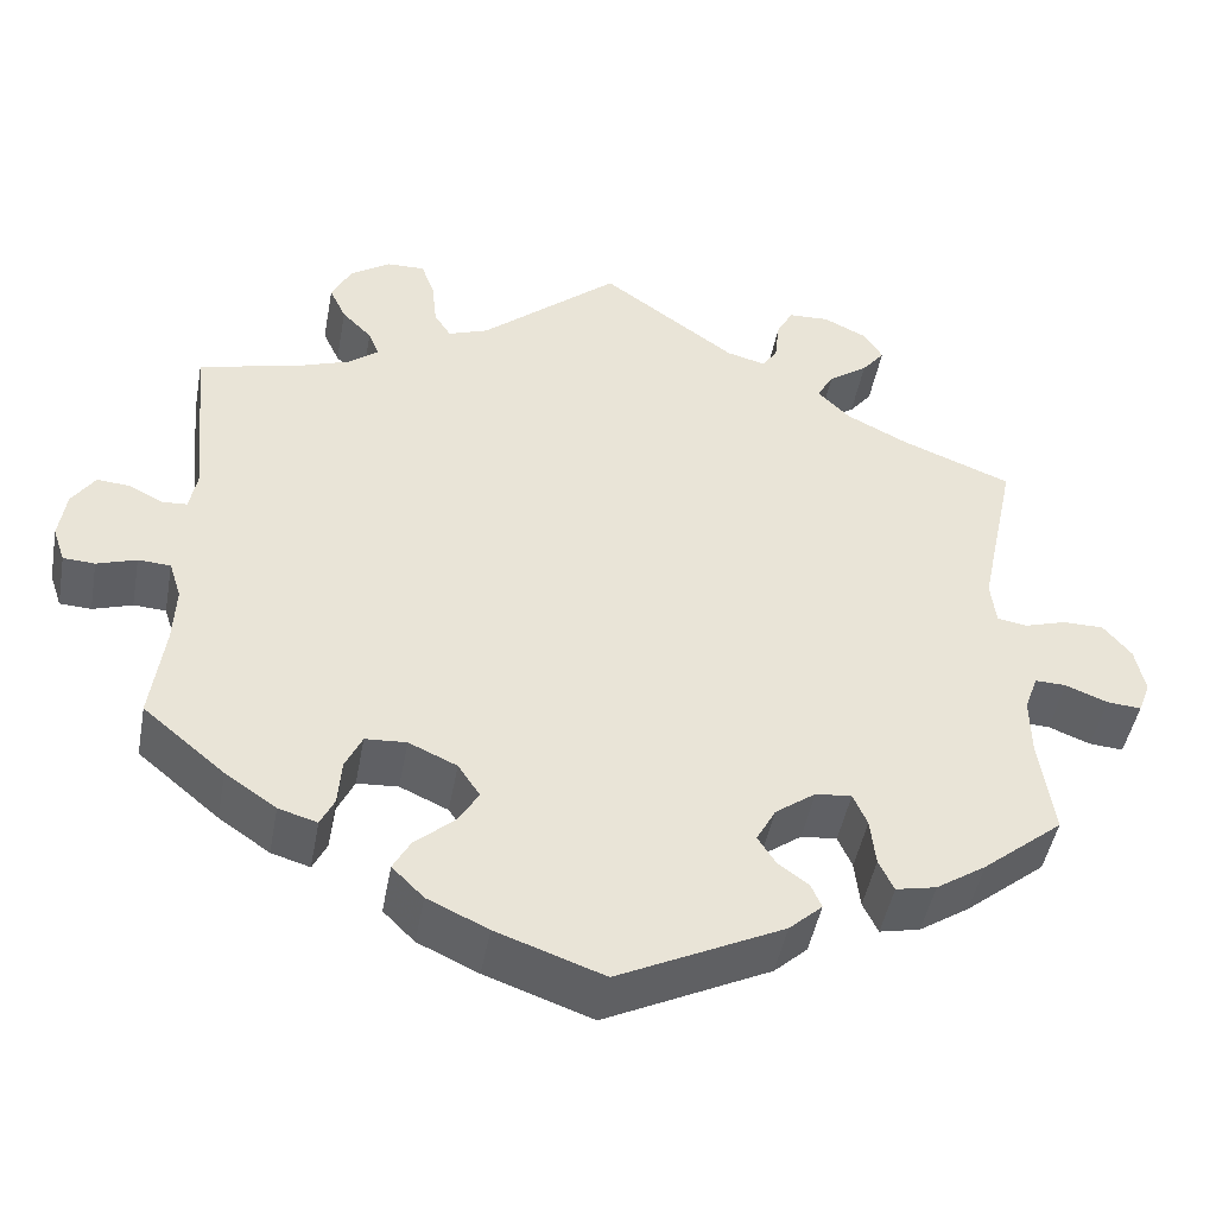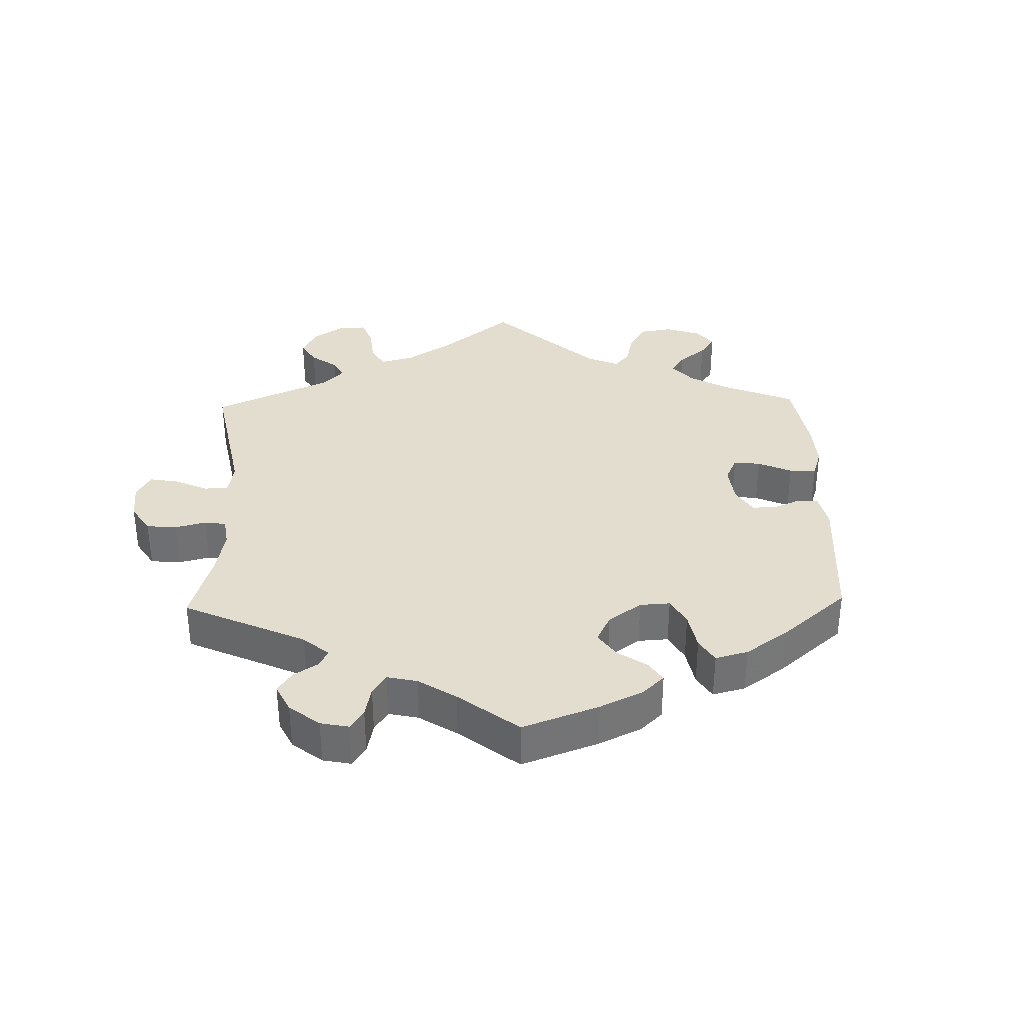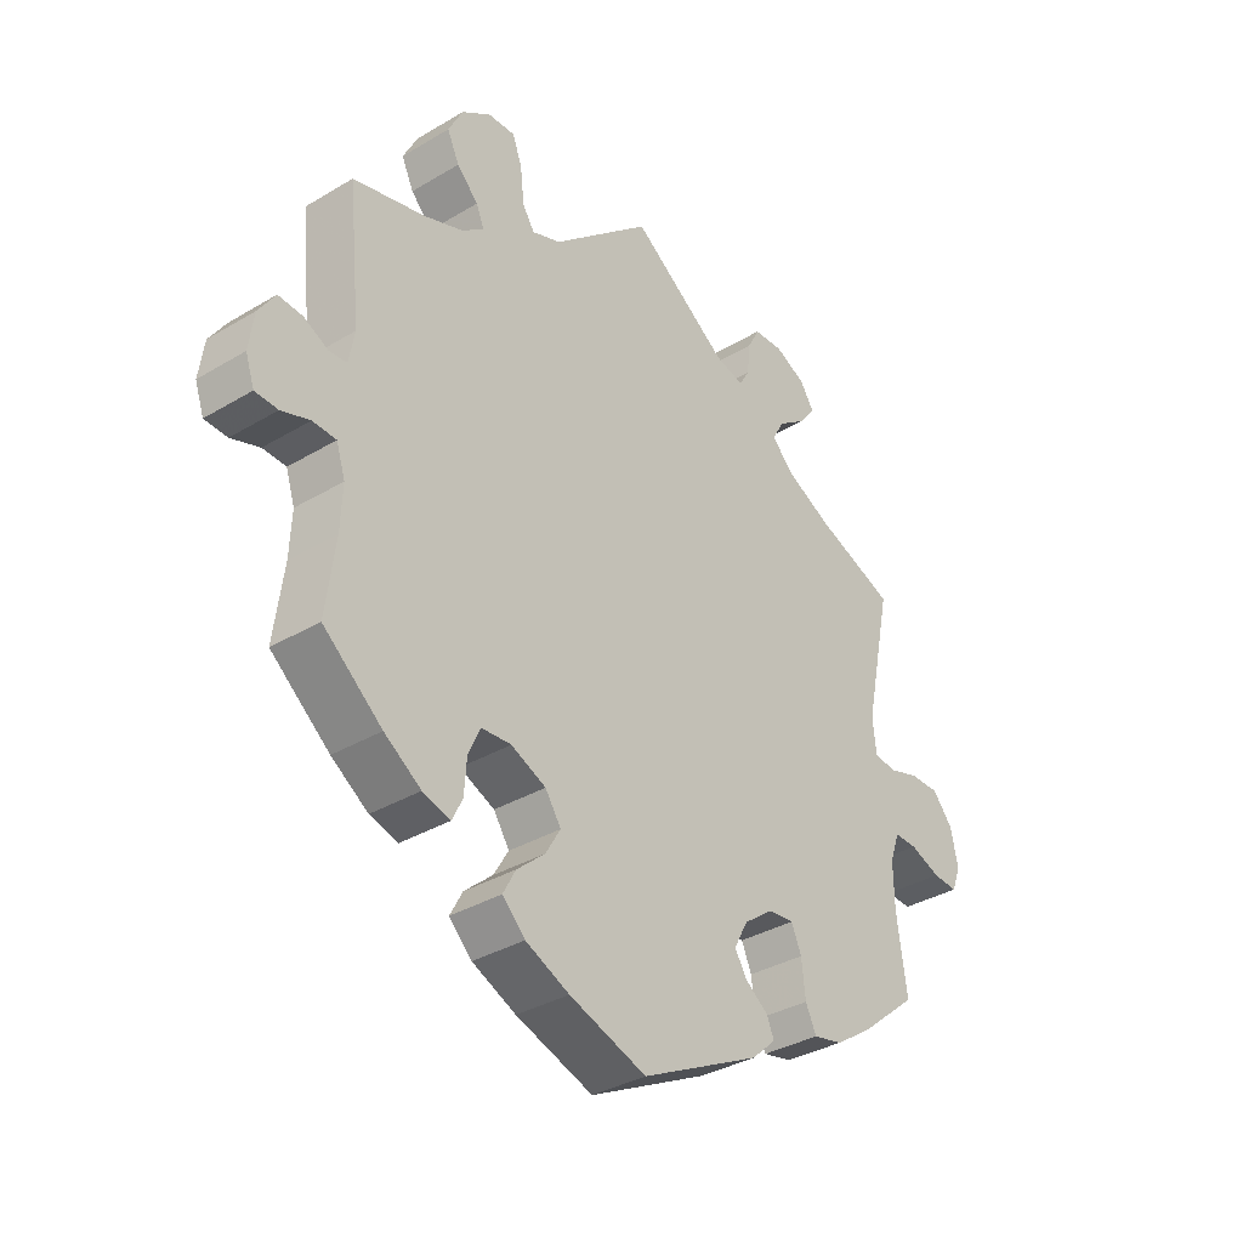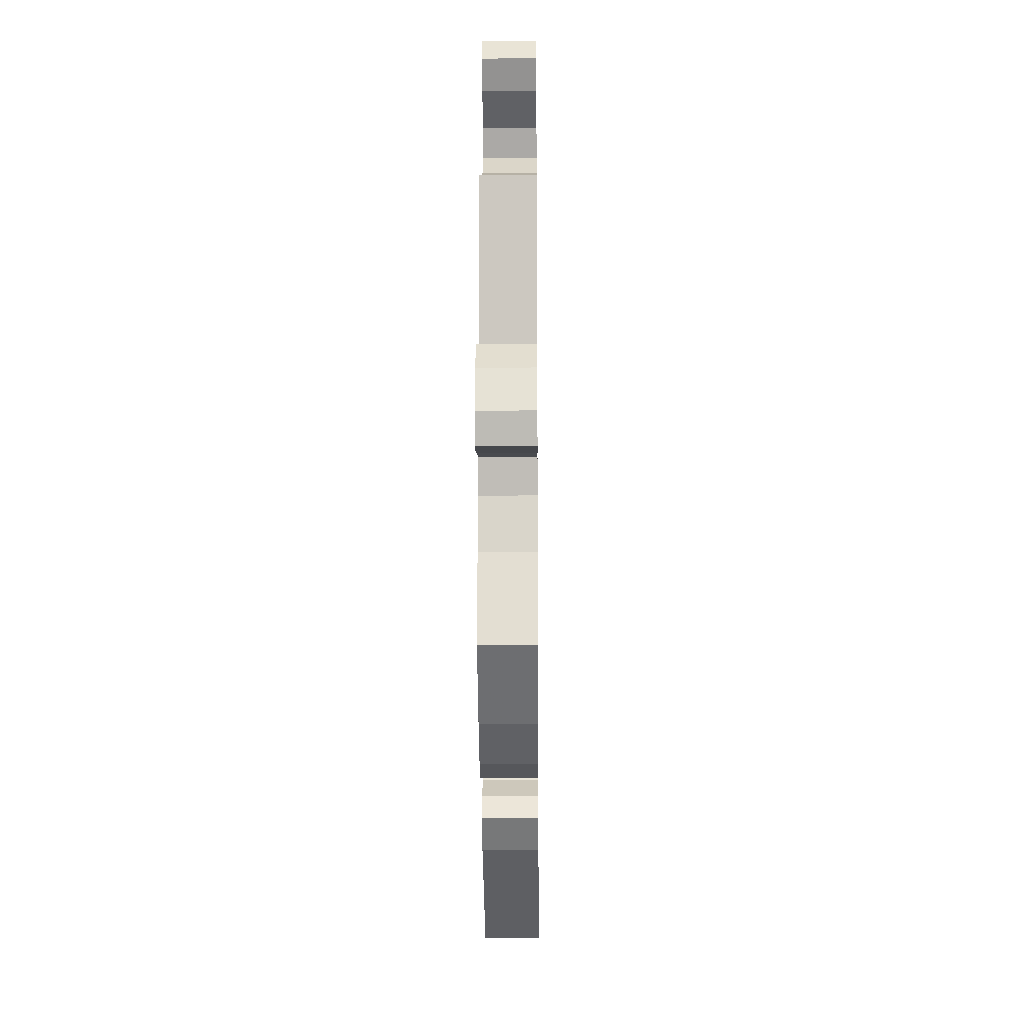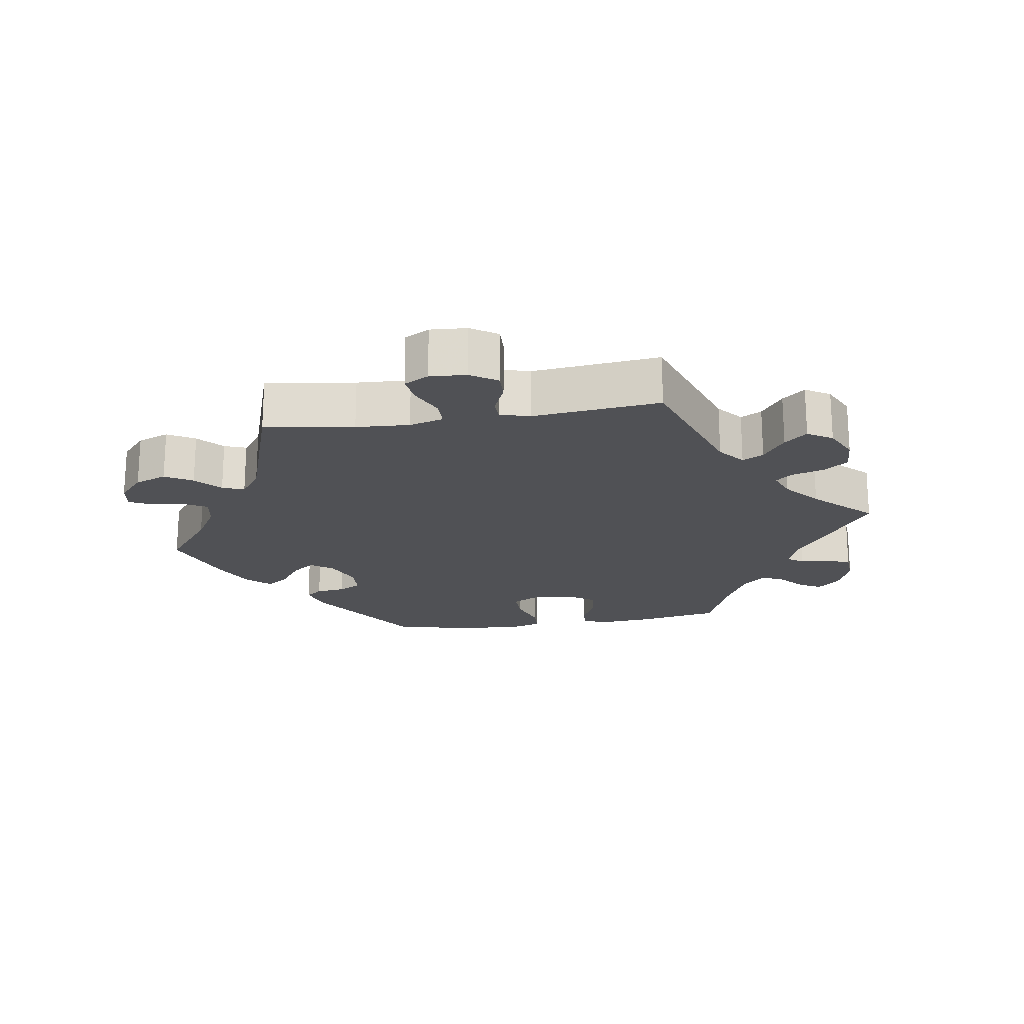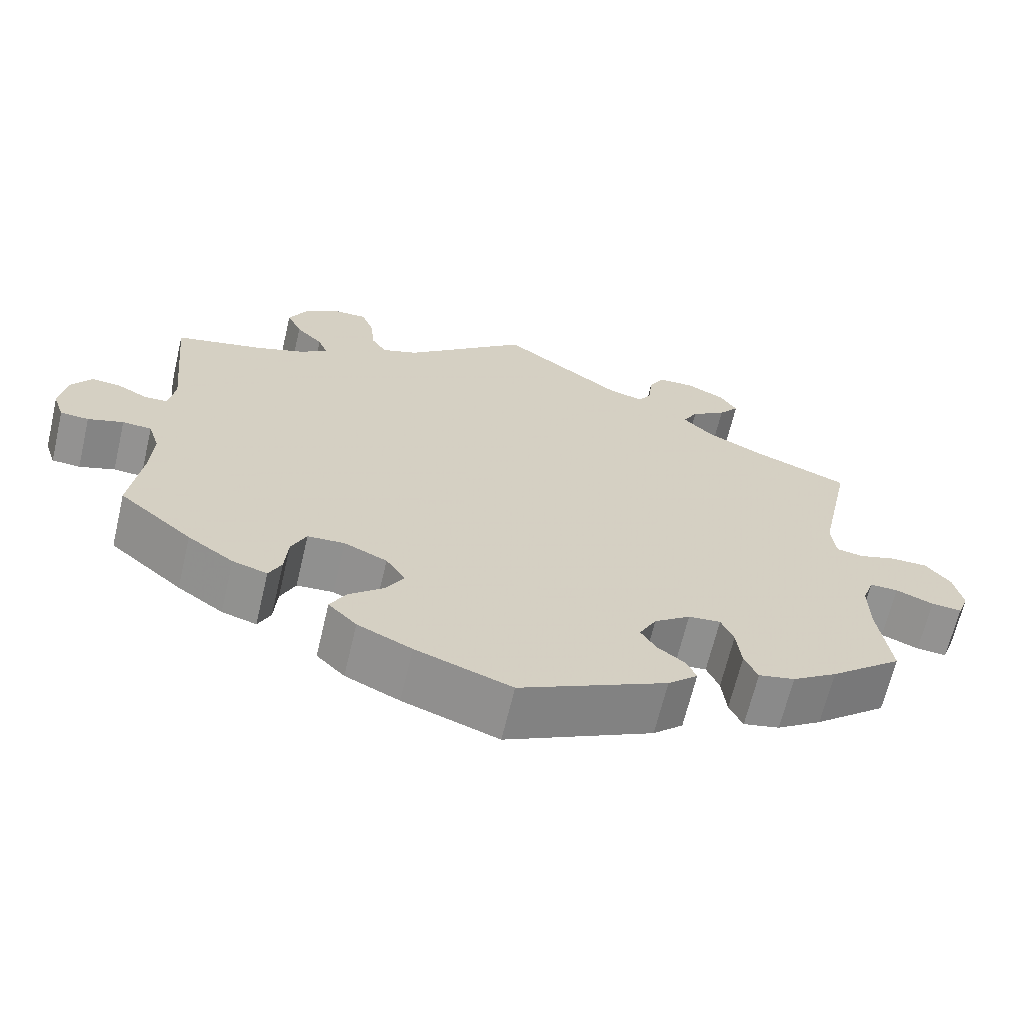
<metadata>
{"format":"obj","ext":"obj","renderer":"f3d","projection":"perspective","resolution":1024,"background":"white","views":[{"elev":-46.8,"azim":169.6,"up":"+Z"},{"elev":34.9,"azim":118.5,"up":"+Y"},{"elev":-34.7,"azim":128.7,"up":"+Z"},{"elev":-14.8,"azim":-89.4,"up":"+Z"},{"elev":-20.2,"azim":-21.1,"up":"+Y"},{"elev":-66.1,"azim":166.7,"up":"+Z"}]}
</metadata>
<code>
v 0.481 0.07 0.09
v 0.49 0.07 0.041
v 0.518 0.07 0.039
v 0.557 0.07 0.059
v 0.595 0.07 0.062
v 0.621 0.07 0.023
v 0.629 0.07 -0.034
v 0.615 0.07 -0.075
v 0.579 0.07 -0.077
v 0.534 0.07 -0.062
v 0.497 0.07 -0.064
v 0.483 0.07 -0.108
v 0.486 0.07 -0.175
v 0.501 0.07 -0.288
v 0.408 0.07 -0.366
v 0.35 0.07 -0.406
v 0.306 0.07 -0.419
v 0.29 0.07 -0.386
v 0.286 0.07 -0.333
v 0.267 0.07 -0.292
v 0.22 0.07 -0.289
v 0.165 0.07 -0.314
v 0.14 0.07 -0.352
v 0.164 0.07 -0.392
v 0.208 0.07 -0.43
v 0.228 0.07 -0.467
v 0.192 0.07 -0.503
v 0.123 0.07 -0.535
v 0.001 0.07 -0.578
v -0.187 0.07 -0.485
v -0.225 0.07 -0.45
v -0.213 0.07 -0.422
v -0.178 0.07 -0.396
v -0.158 0.07 -0.364
v -0.18 0.07 -0.323
v -0.226 0.07 -0.289
v -0.267 0.07 -0.285
v -0.283 0.07 -0.322
v -0.289 0.07 -0.377
v -0.306 0.07 -0.413
v -0.352 0.07 -0.403
v -0.409 0.07 -0.365
v -0.501 0.07 -0.289
v -0.485 0.07 -0.175
v -0.484 0.07 -0.107
v -0.499 0.07 -0.064
v -0.535 0.07 -0.065
v -0.583 0.07 -0.084
v -0.622 0.07 -0.087
v -0.636 0.07 -0.05
v -0.625 0.07 0.004
v -0.593 0.07 0.043
v -0.546 0.07 0.043
v -0.498 0.07 0.028
v -0.464 0.07 0.034
v -0.458 0.07 0.085
v -0.501 0.07 0.289
v -0.376 0.07 0.338
v -0.305 0.07 0.374
v -0.268 0.07 0.411
v -0.287 0.07 0.445
v -0.332 0.07 0.477
v -0.358 0.07 0.51
v -0.336 0.07 0.545
v -0.287 0.07 0.569
v -0.24 0.07 0.567
v -0.221 0.07 0.531
v -0.216 0.07 0.483
v -0.199 0.07 0.455
v -0.154 0.07 0.467
v 0 0.07 0.578
v 0.158 0.07 0.441
v 0.204 0.07 0.424
v 0.223 0.07 0.454
v 0.229 0.07 0.509
v 0.244 0.07 0.55
v 0.287 0.07 0.549
v 0.333 0.07 0.518
v 0.356 0.07 0.473
v 0.337 0.07 0.432
v 0.303 0.07 0.397
v 0.291 0.07 0.367
v 0.325 0.07 0.34
v 0.389 0.07 0.317
v 0.501 0.07 0.29
v 0.481 0 0.09
v 0.49 0 0.041
v 0.518 0 0.039
v 0.557 0 0.059
v 0.595 0 0.062
v 0.621 0 0.023
v 0.629 0 -0.034
v 0.615 0 -0.075
v 0.579 0 -0.077
v 0.534 0 -0.062
v 0.497 0 -0.064
v 0.483 0 -0.108
v 0.486 0 -0.175
v 0.501 0 -0.288
v 0.408 0 -0.366
v 0.35 0 -0.406
v 0.306 0 -0.419
v 0.29 0 -0.386
v 0.286 0 -0.333
v 0.267 0 -0.292
v 0.22 0 -0.289
v 0.165 0 -0.314
v 0.14 0 -0.352
v 0.164 0 -0.392
v 0.208 0 -0.43
v 0.228 0 -0.467
v 0.192 0 -0.503
v 0.123 0 -0.535
v 0.001 0 -0.578
v -0.187 0 -0.485
v -0.225 0 -0.45
v -0.213 0 -0.422
v -0.178 0 -0.396
v -0.158 0 -0.364
v -0.18 0 -0.323
v -0.226 0 -0.289
v -0.267 0 -0.285
v -0.283 0 -0.322
v -0.289 0 -0.377
v -0.306 0 -0.413
v -0.352 0 -0.403
v -0.409 0 -0.365
v -0.501 0 -0.289
v -0.485 0 -0.175
v -0.484 0 -0.107
v -0.499 0 -0.064
v -0.535 0 -0.065
v -0.583 0 -0.084
v -0.622 0 -0.087
v -0.636 0 -0.05
v -0.625 0 0.004
v -0.593 0 0.043
v -0.546 0 0.043
v -0.498 0 0.028
v -0.464 0 0.034
v -0.458 0 0.085
v -0.501 0 0.289
v -0.376 0 0.338
v -0.305 0 0.374
v -0.268 0 0.411
v -0.287 0 0.445
v -0.332 0 0.477
v -0.358 0 0.51
v -0.336 0 0.545
v -0.287 0 0.569
v -0.24 0 0.567
v -0.221 0 0.531
v -0.216 0 0.483
v -0.199 0 0.455
v -0.154 0 0.467
v 0 0 0.578
v 0.158 0 0.441
v 0.204 0 0.424
v 0.223 0 0.454
v 0.229 0 0.509
v 0.244 0 0.55
v 0.287 0 0.549
v 0.333 0 0.518
v 0.356 0 0.473
v 0.337 0 0.432
v 0.303 0 0.397
v 0.291 0 0.367
v 0.325 0 0.34
v 0.389 0 0.317
v 0.501 0 0.29
f 84 85 1
f 83 84 1 2
f 82 83 2
f 78 79 80 81
f 78 81 82
f 77 78 82
f 74 75 76 77
f 73 74 77 82
f 72 73 82 2
f 70 71 72 2
f 65 66 67 68
f 65 68 69
f 64 65 69
f 61 62 63 64
f 60 61 64 69
f 59 60 69 70
f 56 57 58
f 55 56 58 59
f 51 52 53 54
f 51 54 55
f 50 51 55
f 47 48 49 50
f 46 47 50 55
f 45 46 55 59
f 41 42 43 44
f 38 39 40 41
f 37 38 41 44
f 36 37 44 45
f 30 31 32 33
f 30 33 34
f 29 30 34
f 28 29 34 35
f 24 25 26 27
f 23 24 27 28
f 16 17 18 19
f 16 19 20
f 13 14 15 16
f 12 13 16 20
f 11 12 20 21
f 7 8 9 10
f 7 10 11
f 6 7 11
f 3 4 5 6
f 2 3 6 11
f 36 45 59 70
f 23 28 35 36
f 22 23 36 70
f 21 22 70
f 2 11 21 70
f 86 170 169
f 87 86 169 168
f 87 168 167
f 166 165 164 163
f 167 166 163
f 167 163 162
f 162 161 160 159
f 167 162 159 158
f 87 167 158 157
f 87 157 156 155
f 153 152 151 150
f 154 153 150
f 154 150 149
f 149 148 147 146
f 154 149 146 145
f 155 154 145 144
f 143 142 141
f 144 143 141 140
f 139 138 137 136
f 140 139 136
f 140 136 135
f 135 134 133 132
f 140 135 132 131
f 144 140 131 130
f 129 128 127 126
f 126 125 124 123
f 129 126 123 122
f 130 129 122 121
f 118 117 116 115
f 119 118 115
f 119 115 114
f 120 119 114 113
f 112 111 110 109
f 113 112 109 108
f 104 103 102 101
f 105 104 101
f 101 100 99 98
f 105 101 98 97
f 106 105 97 96
f 95 94 93 92
f 96 95 92
f 96 92 91
f 91 90 89 88
f 96 91 88 87
f 155 144 130 121
f 121 120 113 108
f 155 121 108 107
f 155 107 106
f 155 106 96 87
f 1 86 87 2
f 2 87 88 3
f 3 88 89 4
f 4 89 90 5
f 5 90 91 6
f 6 91 92 7
f 7 92 93 8
f 8 93 94 9
f 9 94 95 10
f 10 95 96 11
f 11 96 97 12
f 12 97 98 13
f 13 98 99 14
f 14 99 100 15
f 15 100 101 16
f 16 101 102 17
f 17 102 103 18
f 18 103 104 19
f 19 104 105 20
f 20 105 106 21
f 21 106 107 22
f 22 107 108 23
f 23 108 109 24
f 24 109 110 25
f 25 110 111 26
f 26 111 112 27
f 27 112 113 28
f 28 113 114 29
f 29 114 115 30
f 30 115 116 31
f 31 116 117 32
f 32 117 118 33
f 33 118 119 34
f 34 119 120 35
f 35 120 121 36
f 36 121 122 37
f 37 122 123 38
f 38 123 124 39
f 39 124 125 40
f 40 125 126 41
f 41 126 127 42
f 42 127 128 43
f 43 128 129 44
f 44 129 130 45
f 45 130 131 46
f 46 131 132 47
f 47 132 133 48
f 48 133 134 49
f 49 134 135 50
f 50 135 136 51
f 51 136 137 52
f 52 137 138 53
f 53 138 139 54
f 54 139 140 55
f 55 140 141 56
f 56 141 142 57
f 57 142 143 58
f 58 143 144 59
f 59 144 145 60
f 60 145 146 61
f 61 146 147 62
f 62 147 148 63
f 63 148 149 64
f 64 149 150 65
f 65 150 151 66
f 66 151 152 67
f 67 152 153 68
f 68 153 154 69
f 69 154 155 70
f 70 155 156 71
f 71 156 157 72
f 72 157 158 73
f 73 158 159 74
f 74 159 160 75
f 75 160 161 76
f 76 161 162 77
f 77 162 163 78
f 78 163 164 79
f 79 164 165 80
f 80 165 166 81
f 81 166 167 82
f 82 167 168 83
f 83 168 169 84
f 84 169 170 85
f 85 170 86 1

</code>
